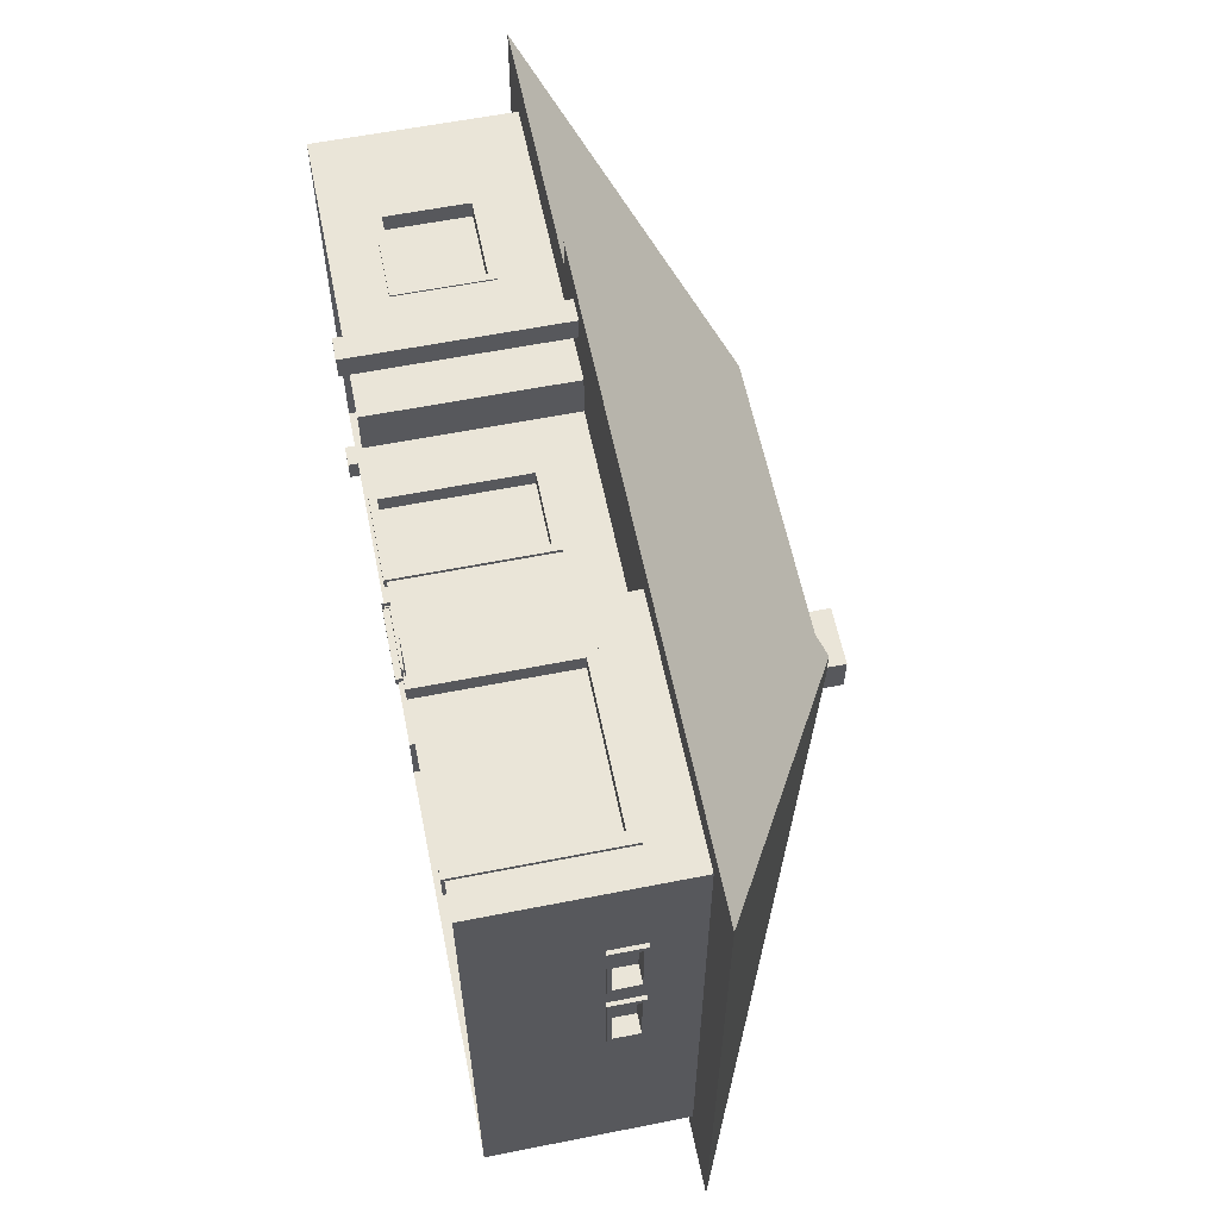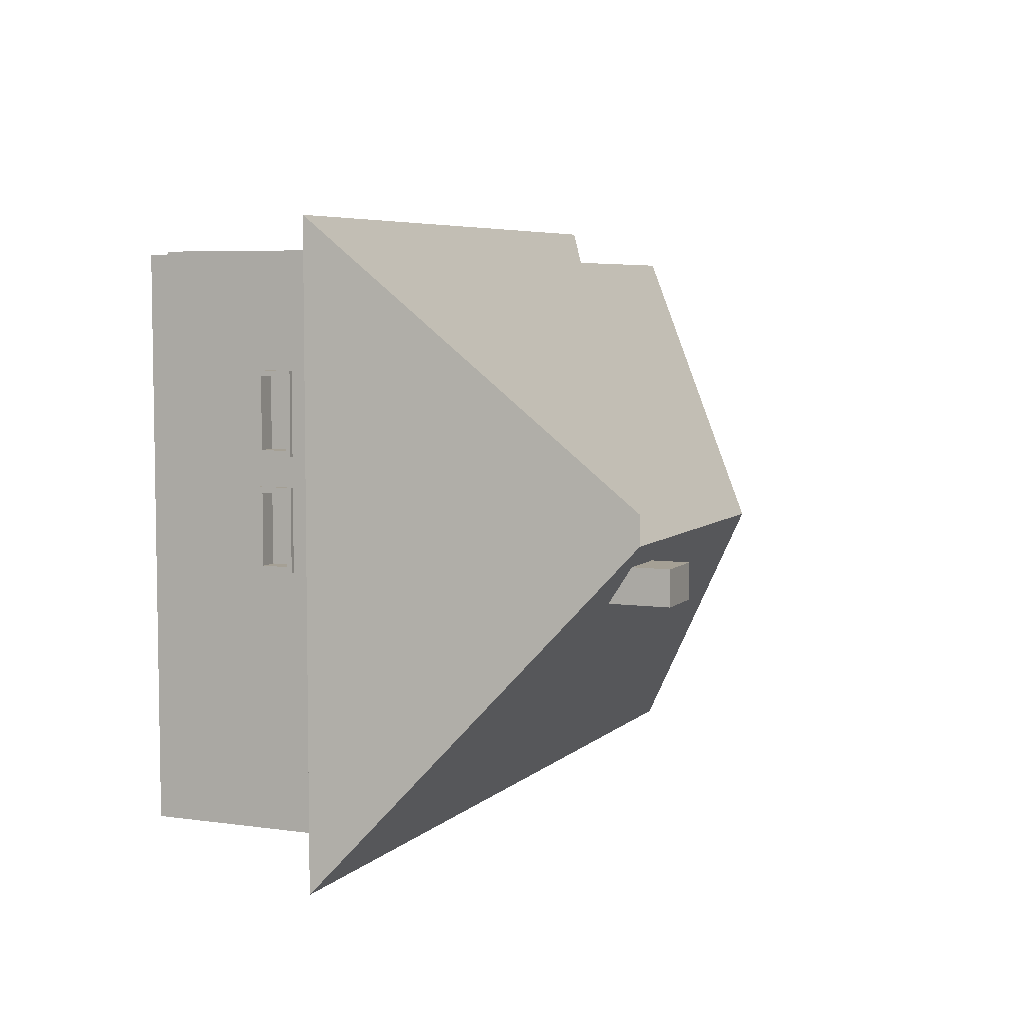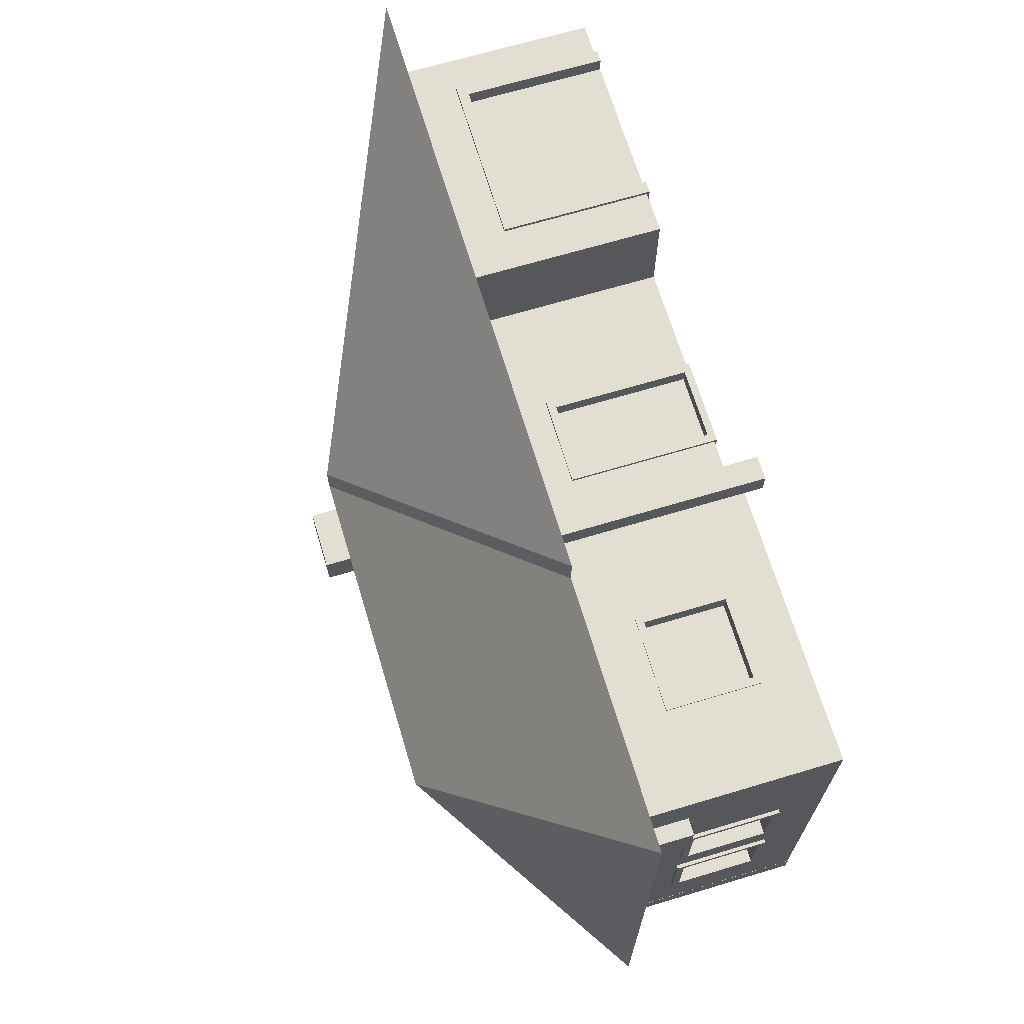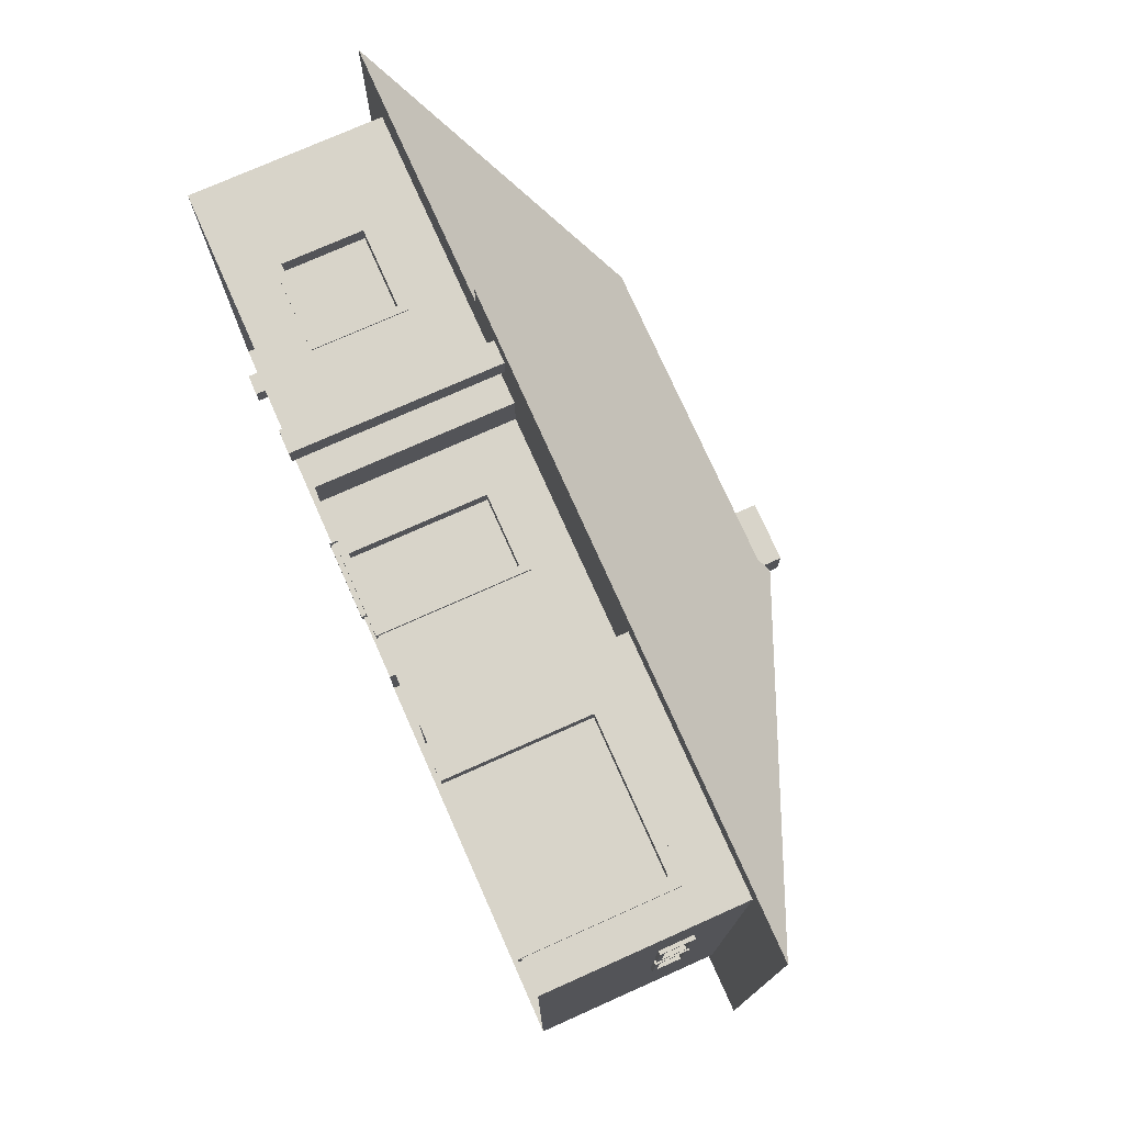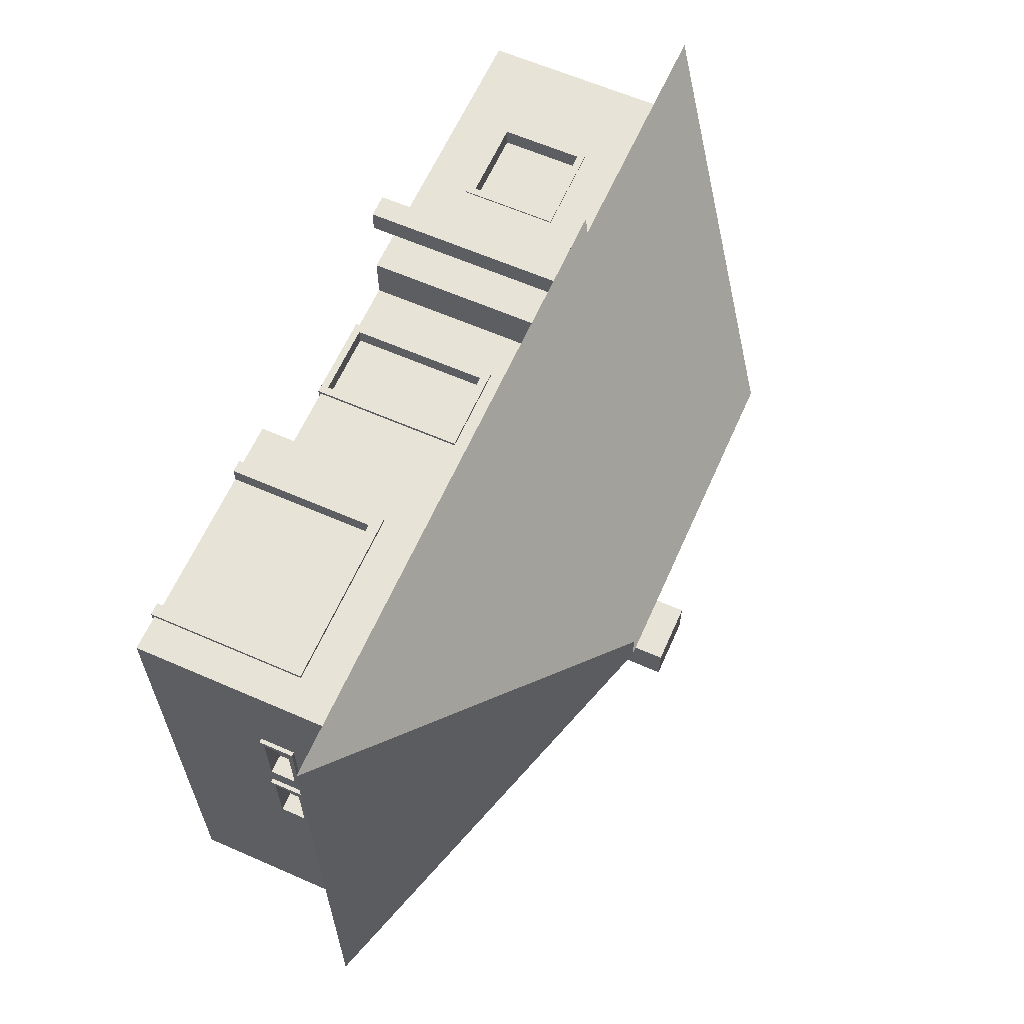
<metadata>
{"format":"obj","ext":"obj","renderer":"f3d","projection":"perspective","resolution":1024,"background":"white","views":[{"elev":59.4,"azim":78.5,"up":"+Z"},{"elev":5.9,"azim":113.3,"up":"+Z"},{"elev":67.9,"azim":-106.7,"up":"+Z"},{"elev":75.4,"azim":66.0,"up":"+Z"},{"elev":62.4,"azim":113.9,"up":"+Z"}]}
</metadata>
<code>
o house1_Cube
v 1.812 -0.5197 -1.226
v 1.812 -0.5197 1.187
v -1.812 -0.5197 0.9473
v 1.812 0.3611 -1.226
v 1.812 0.3611 1.187
v -1.812 0.3611 0.9473
v -0.4221 -0.5197 0.9473
v -0.4221 0.3611 0.9473
v 0.6838 -0.5197 1.187
v 0.6838 0.3611 1.187
v 0.6838 -0.5197 0.7399
v -0.4221 -0.5197 0.7399
v 0.6838 0.3611 0.7399
v -0.4221 0.3611 0.7399
v -0.000274 -0.5197 -1.226
v -0.000273 0.3611 -1.226
v -0.000274 -0.5197 -0.9629
v -1.812 -0.5197 -0.9629
v -1.812 0.3611 -0.9629
v -0.000274 0.3611 -0.9629
v -0.7991 0.3611 1.33
v 2.087 0.3611 1.33
v -0.7991 0.3611 1.187
v -2.018 0.3611 1.187
v -2.018 0.3611 -1.4
v 2.087 0.3611 -1.4
v -1.118 1.185 -0.1203
v 0.4596 1.185 0.0252
v 0.4596 1.185 -0.1203
v 1.644 -0.5197 1.187
v 0.873 -0.5197 1.187
v 1.644 0.1287 1.187
v 0.873 0.1287 1.187
v 0.1767 -0.5197 0.7399
v -0.1843 -0.5197 0.7399
v 0.1767 0.1287 0.7399
v -0.1843 0.1287 0.7399
v -1.387 -0.3102 0.9473
v -1.387 0.1178 0.9473
v -0.98 -0.3102 0.9473
v -0.98 0.1178 0.9473
v -0.3354 -0.5197 -0.9629
v -0.7146 -0.5197 -0.9629
v -0.3354 0.133 -0.9629
v -0.7146 0.133 -0.9629
v -0.98 0.1138 -0.9629
v -0.98 -0.3102 -0.9629
v -1.387 0.1138 -0.9629
v -1.387 -0.3102 -0.9629
v -1.812 -0.3102 -0.6049
v -1.812 -0.3102 -0.2561
v -1.812 0.1163 -0.6049
v -1.812 0.1163 -0.2561
v -1.812 -0.3102 -0.02027
v -1.812 0.1163 -0.02027
v -1.812 -0.3102 0.3303
v -1.812 0.1163 0.3303
v 1.476 -0.3102 -1.226
v 1.048 -0.3102 -1.226
v 1.476 0.1094 -1.226
v 1.048 0.1094 -1.226
v 0.7409 -0.3102 -1.226
v 0.7409 0.1129 -1.226
v 0.3192 -0.3102 -1.226
v 0.3192 0.1129 -1.226
v 1.812 0.008956 0.3639
v 1.812 0.008956 0.7066
v 1.812 0.1287 0.3639
v 1.812 0.1287 0.7066
v 1.812 0.008956 0.2244
v 1.812 0.1287 0.2244
v 1.812 0.008956 -0.1172
v 1.812 0.1287 -0.1172
v -1.886 0.1408 0.4774
v -1.886 0.3032 0.4774
v -1.812 0.1408 0.4774
v -1.812 0.3032 0.4774
v -1.886 0.1408 0.7015
v -1.886 0.3032 0.7015
v -1.812 0.1408 0.7015
v -1.812 0.3032 0.7015
v -1.774 -0.5647 -1.182
v -1.774 0.3955 -1.182
v -1.774 -0.5647 -1.287
v -1.774 0.3955 -1.287
v -1.67 -0.5647 -1.182
v -1.67 0.3955 -1.182
v -1.67 -0.5647 -1.287
v -1.67 0.3955 -1.287
v 1.829 -0.00667 0.2254
v 1.829 0.1486 0.2254
v 1.744 -0.00667 0.2254
v 1.744 0.1486 0.2254
v 1.829 -0.00667 -0.1279
v 1.829 0.1486 -0.1279
v 1.744 -0.00667 -0.1279
v 1.744 0.1486 -0.1279
v 1.829 0.01451 0.2016
v 1.829 0.1274 0.2016
v 1.829 0.1274 -0.104
v 1.829 0.01451 -0.104
v 1.748 0.01451 0.2016
v 1.748 0.1274 0.2016
v 1.748 0.1274 -0.104
v 1.748 0.01451 -0.104
v 1.829 -0.00667 0.708
v 1.829 0.1486 0.708
v 1.744 -0.00667 0.708
v 1.744 0.1486 0.708
v 1.829 -0.00667 0.3548
v 1.829 0.1486 0.3548
v 1.744 -0.00667 0.3548
v 1.744 0.1486 0.3548
v 1.829 0.01451 0.6842
v 1.829 0.1274 0.6842
v 1.829 0.1274 0.3786
v 1.829 0.01451 0.3786
v 1.748 0.01451 0.6842
v 1.748 0.1274 0.6842
v 1.748 0.1274 0.3786
v 1.748 0.01451 0.3786
v 0.8728 -0.5322 1.202
v 0.8728 0.1533 1.202
v 0.8728 -0.5322 1.081
v 0.8728 0.1533 1.081
v 1.659 -0.5322 1.202
v 1.659 0.1533 1.202
v 1.659 -0.5322 1.081
v 1.659 0.1533 1.081
v 0.9266 -0.5322 1.202
v 0.9266 0.1064 1.202
v 1.605 0.1064 1.202
v 1.605 -0.5322 1.202
v 0.9266 -0.5322 1.131
v 0.9266 0.1064 1.131
v 1.605 0.1064 1.131
v 1.605 -0.5322 1.131
v -0.3226 -0.5308 -0.9842
v -0.3226 0.1564 -0.9842
v -0.3226 -0.5308 -0.9367
v -0.3226 0.1564 -0.9367
v -0.7224 -0.5308 -0.9842
v -0.7224 0.1564 -0.9842
v -0.7224 -0.5308 -0.9367
v -0.7224 0.1564 -0.9367
v -0.3582 -0.4982 -0.9842
v -0.3582 0.119 -0.9842
v -0.6868 0.119 -0.9842
v -0.6868 -0.4982 -0.9842
v -0.3582 -0.4982 -0.911
v -0.3582 0.119 -0.911
v -0.6868 0.119 -0.911
v -0.6868 -0.4982 -0.911
v -0.2007 -0.5308 0.7547
v -0.2007 0.1564 0.7547
v -0.2007 -0.5308 0.7072
v -0.2007 0.1564 0.7072
v 0.1991 -0.5308 0.7547
v 0.1991 0.1564 0.7547
v 0.1991 -0.5308 0.7072
v 0.1991 0.1564 0.7072
v -0.1651 -0.4982 0.7547
v -0.1651 0.119 0.7547
v 0.1635 0.119 0.7547
v 0.1635 -0.4982 0.7547
v -0.1651 -0.4982 0.6814
v -0.1651 0.119 0.6814
v 0.1635 0.119 0.6814
v 0.1635 -0.4982 0.6814
v -0.6127 -0.5647 1.212
v -0.6127 0.3955 1.212
v -0.6127 -0.5647 1.108
v -0.6127 0.3955 1.108
v -0.5083 -0.5647 1.212
v -0.5083 0.3955 1.212
v -0.5083 -0.5647 1.108
v -0.5083 0.3955 1.108
v 1.484 -0.3107 -1.241
v 1.484 0.1216 -1.241
v 1.484 -0.3107 -1.176
v 1.484 0.1216 -1.176
v 1.053 -0.3107 -1.241
v 1.053 0.1216 -1.241
v 1.053 -0.3107 -1.176
v 1.053 0.1216 -1.176
v 1.452 -0.278 -1.241
v 1.452 0.0889 -1.241
v 1.085 0.0889 -1.241
v 1.085 -0.278 -1.241
v 1.452 -0.278 -1.158
v 1.452 0.0889 -1.158
v 1.085 0.0889 -1.158
v 1.085 -0.278 -1.158
v 0.7469 -0.3107 -1.241
v 0.7469 0.1216 -1.241
v 0.7469 -0.3107 -1.176
v 0.7469 0.1216 -1.176
v 0.3156 -0.3107 -1.241
v 0.3156 0.1216 -1.241
v 0.3156 -0.3107 -1.176
v 0.3156 0.1216 -1.176
v 0.7147 -0.278 -1.241
v 0.7147 0.0889 -1.241
v 0.3478 0.0889 -1.241
v 0.3478 -0.278 -1.241
v 0.7147 -0.278 -1.158
v 0.7147 0.0889 -1.158
v 0.3478 0.0889 -1.158
v 0.3478 -0.278 -1.158
v -0.9605 -0.3107 -0.9781
v -0.9605 0.1216 -0.9781
v -0.9605 -0.3107 -0.9138
v -0.9605 0.1216 -0.9138
v -1.392 -0.3107 -0.9781
v -1.392 0.1216 -0.9781
v -1.392 -0.3107 -0.9138
v -1.392 0.1216 -0.9138
v -0.9927 -0.278 -0.9781
v -0.9927 0.0889 -0.9781
v -1.36 0.0889 -0.9781
v -1.36 -0.278 -0.9781
v -0.9927 -0.278 -0.8954
v -0.9927 0.0889 -0.8954
v -1.36 0.0889 -0.8954
v -1.36 -0.278 -0.8954
v -1.828 -0.3107 -0.6127
v -1.828 0.1216 -0.6127
v -1.764 -0.3107 -0.6127
v -1.764 0.1216 -0.6127
v -1.828 -0.3107 -0.2365
v -1.828 0.1216 -0.2365
v -1.764 -0.3107 -0.2365
v -1.764 0.1216 -0.2365
v -1.828 -0.278 -0.5846
v -1.828 0.0889 -0.5846
v -1.828 0.0889 -0.2646
v -1.828 -0.278 -0.2646
v -1.745 -0.278 -0.5846
v -1.745 0.0889 -0.5846
v -1.745 0.0889 -0.2646
v -1.745 -0.278 -0.2646
v -1.828 -0.3107 -0.03989
v -1.828 0.1216 -0.03989
v -1.764 -0.3107 -0.03989
v -1.764 0.1216 -0.03989
v -1.828 -0.3107 0.3363
v -1.828 0.1216 0.3363
v -1.764 -0.3107 0.3363
v -1.764 0.1216 0.3363
v -1.828 -0.278 -0.01179
v -1.828 0.0889 -0.01179
v -1.828 0.0889 0.3082
v -1.828 -0.278 0.3082
v -1.745 -0.278 -0.01179
v -1.745 0.0889 -0.01179
v -1.745 0.0889 0.3082
v -1.745 -0.278 0.3082
v -1.4 -0.3107 0.9538
v -1.4 0.1216 0.9538
v -1.4 -0.3107 0.8895
v -1.4 0.1216 0.8895
v -0.9685 -0.3107 0.9538
v -0.9685 0.1216 0.9538
v -0.9685 -0.3107 0.8895
v -0.9685 0.1216 0.8895
v -1.368 -0.278 0.9538
v -1.368 0.0889 0.9538
v -1.001 0.0889 0.9538
v -1.001 -0.278 0.9538
v -1.368 -0.278 0.8711
v -1.368 0.0889 0.8711
v -1.001 0.0889 0.8711
v -1.001 -0.278 0.8711
v 0.1011 0.9197 -0.2278
v 0.1011 1.303 -0.2278
v 0.1011 0.9197 -0.4037
v 0.1011 1.303 -0.4037
v 0.3755 0.9197 -0.2278
v 0.3755 1.303 -0.2278
v 0.3755 0.9197 -0.4037
v 0.3755 1.303 -0.4037
f 10 33 32 5
f 8 7 12 14
f 4 73 72 1
f 38 3 7 40
f 9 10 13 11
f 62 59 1 15
f 19 20 44 45
f 16 15 17 20
f 51 50 18
f 25 24 27
f 22 28 21
f 29 23 21 28
f 23 29 27 24
f 26 29 28 22
f 5 22 21 10
f 4 26 22 5
f 4 16 25 26
f 19 6 24 25
f 26 25 27 29
f 8 41 40 7
f 6 8 23
f 21 23 8
f 10 21 8
f 13 10 8 14
f 19 25 16 20
f 31 33 10 9
f 5 32 30 2
f 13 36 34 11
f 14 37 36 13
f 35 37 14 12
f 8 6 39 41
f 23 24 6
f 6 3 38 39
f 42 44 20 17
f 43 47 46 45
f 18 49 47 43
f 18 19 48 49
f 48 19 46
f 19 45 46
f 54 55 53 51
f 54 51 18 3
f 3 56 54
f 6 57 56 3
f 57 6 55
f 6 19 53 55
f 53 19 52
f 18 50 52 19
f 62 63 61 59
f 15 64 62
f 59 58 1
f 1 58 60 4
f 16 4 61 63
f 60 61 4
f 63 65 16
f 16 65 64 15
f 68 66 70 71
f 5 2 67 69
f 66 2 1 70
f 72 70 1
f 66 67 2
f 5 68 71 4
f 68 5 69
f 73 4 71
f 74 75 77 76
f 80 81 79 78
f 78 79 75 74
f 76 80 78 74
f 81 77 75 79
f 139 141 140 138
f 145 143 142 144
f 139 138 146 147
f 138 140 144 142
f 143 145 141 139
f 146 149 153 150
f 138 142 149 146
f 143 139 147 148
f 142 143 148 149
f 152 151 150 153
f 149 148 152 153
f 148 147 151 152
f 147 146 150 151
f 155 157 156 154
f 161 159 158 160
f 155 154 162 163
f 154 156 160 158
f 159 161 157 155
f 162 165 169 166
f 154 158 165 162
f 159 155 163 164
f 158 159 164 165
f 168 167 166 169
f 165 164 168 169
f 164 163 167 168
f 163 162 166 167
f 83 85 84 82
f 85 89 88 84
f 89 87 86 88
f 87 83 82 86
f 91 93 92 90
f 100 99 103 104
f 97 95 94 96
f 95 91 99 100
f 90 92 96 94
f 95 97 93 91
f 94 95 100 101
f 91 90 98 99
f 90 94 101 98
f 104 103 102 105
f 99 98 102 103
f 98 101 105 102
f 101 100 104 105
f 107 109 108 106
f 116 115 119 120
f 113 111 110 112
f 111 107 115 116
f 106 108 112 110
f 111 113 109 107
f 110 111 116 117
f 107 106 114 115
f 106 110 117 114
f 120 119 118 121
f 115 114 118 119
f 114 117 121 118
f 117 116 120 121
f 123 125 124 122
f 126 127 132 133
f 129 127 126 128
f 127 123 131 132
f 127 129 125 123
f 123 122 130 131
f 136 135 134 137
f 133 132 136 137
f 131 130 134 135
f 132 131 135 136
f 171 173 172 170
f 173 177 176 172
f 177 175 174 176
f 175 171 170 174
f 179 181 180 178
f 188 187 191 192
f 185 183 182 184
f 183 179 187 188
f 178 180 184 182
f 183 185 181 179
f 182 183 188 189
f 179 178 186 187
f 178 182 189 186
f 192 191 190 193
f 187 186 190 191
f 186 189 193 190
f 189 188 192 193
f 195 197 196 194
f 204 203 207 208
f 201 199 198 200
f 199 195 203 204
f 194 196 200 198
f 199 201 197 195
f 198 199 204 205
f 195 194 202 203
f 194 198 205 202
f 208 207 206 209
f 203 202 206 207
f 202 205 209 206
f 205 204 208 209
f 211 213 212 210
f 220 219 223 224
f 217 215 214 216
f 215 211 219 220
f 210 212 216 214
f 215 217 213 211
f 214 215 220 221
f 211 210 218 219
f 210 214 221 218
f 224 223 222 225
f 219 218 222 223
f 218 221 225 222
f 221 220 224 225
f 227 229 228 226
f 236 235 239 240
f 233 231 230 232
f 231 227 235 236
f 226 228 232 230
f 231 233 229 227
f 230 231 236 237
f 227 226 234 235
f 226 230 237 234
f 240 239 238 241
f 235 234 238 239
f 234 237 241 238
f 237 236 240 241
f 243 245 244 242
f 252 251 255 256
f 249 247 246 248
f 247 243 251 252
f 242 244 248 246
f 247 249 245 243
f 246 247 252 253
f 243 242 250 251
f 242 246 253 250
f 256 255 254 257
f 251 250 254 255
f 250 253 257 254
f 253 252 256 257
f 259 261 260 258
f 268 267 271 272
f 265 263 262 264
f 263 259 267 268
f 258 260 264 262
f 263 265 261 259
f 262 263 268 269
f 259 258 266 267
f 258 262 269 266
f 272 271 270 273
f 267 266 270 271
f 266 269 273 270
f 269 268 272 273
f 275 277 276 274
f 277 281 280 276
f 281 279 278 280
f 279 275 274 278
f 279 281 277 275

</code>
